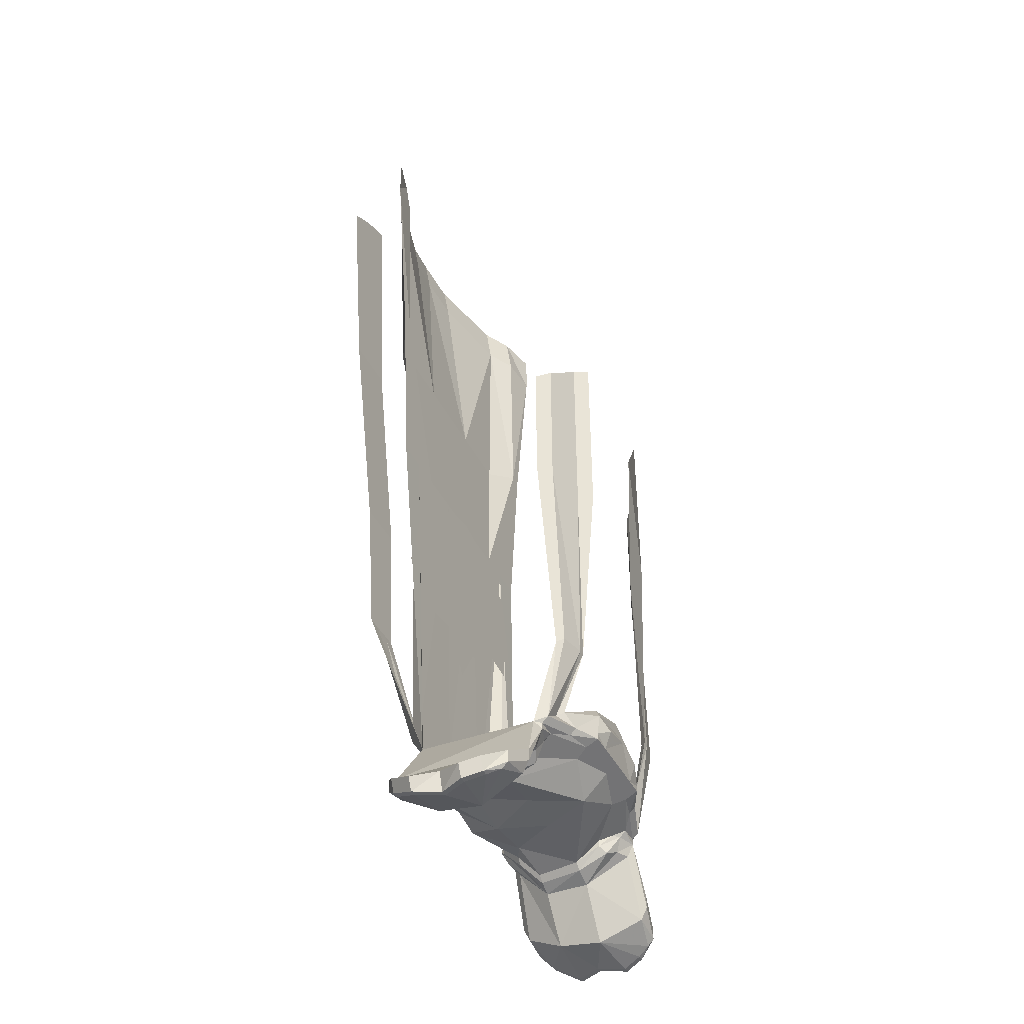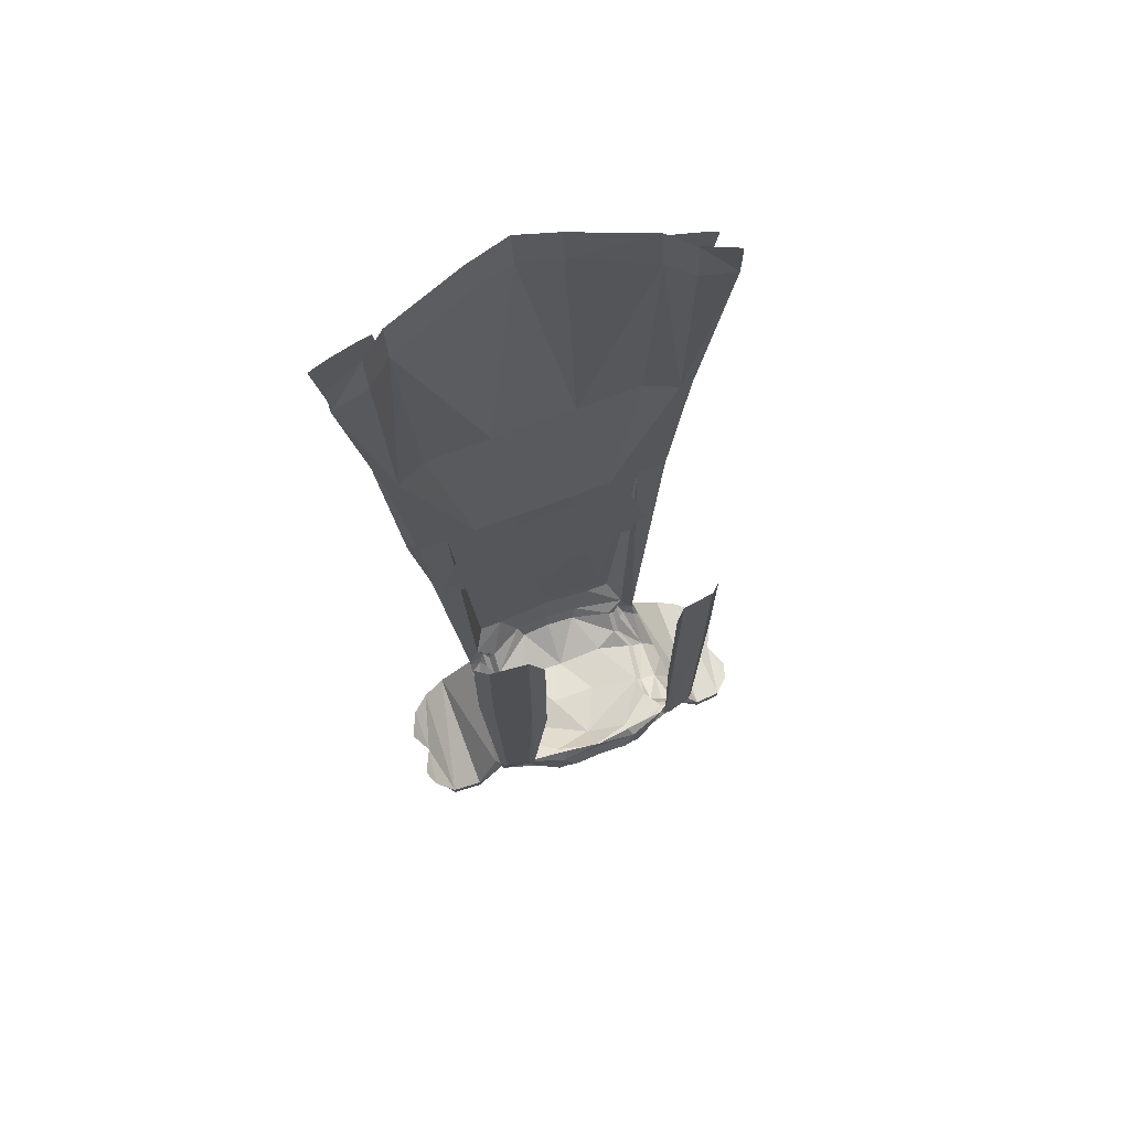
<metadata>
{"format":"obj","ext":"obj","renderer":"f3d","projection":"perspective","resolution":1024,"background":"white","views":[{"elev":-42.4,"azim":115.1,"up":"+Y"},{"elev":71.2,"azim":159.3,"up":"+Y"}]}
</metadata>
<code>
v -0.1328 -0.75 0.1172
v -0.1719 -0.75 0.1094
v -0.1328 -1.242 0.08594
v -0.1172 -1.234 0.09375
v -0.1016 -1.203 0.1172
v -0.08594 -1.188 0.1172
v -0.09375 -0.75 0.1172
v -0.1797 -0.5078 0.1172
v -0.1953 -0.5078 0.1094
v -0.1797 -0.5078 0.1094
v -0.1328 -0.75 0.1094
v -0.1406 -1.031 0.1562
v -0.1562 -1.031 0.1562
v -0.1172 -1.031 0.1562
v -0.1562 -0.8594 0.1562
v -0.1797 -0.8594 0.1562
v -0.1016 -1.031 0.1562
v -0.1328 -0.8594 0.1562
v 0 -1.195 -0.1172
v -0.05469 -1.203 -0.1172
v 0 -1.18 -0.1172
v 0.05469 -1.203 -0.1172
v 0 -1.211 -0.125
v -0.03906 -1.219 -0.125
v -0.0625 -1.234 -0.1172
v -0.09375 -1.242 -0.1016
v -0.1094 -1.227 -0.09375
v -0.04688 -1.188 -0.1094
v -0.1484 -1.258 -0.07031
v -0.1406 -1.25 -0.08594
v -0.1406 -1.258 -0.07812
v -0.1406 -1.266 -0.07812
v -0.1797 -1.32 -0.07812
v -0.1797 -1.312 0.09375
v -0.1328 -1.258 0.08594
v -0.1094 -1.25 0.09375
v -0.1016 -1.258 0.08594
v -0.09375 -1.25 0.08594
v -0.04688 -1.242 0.1094
v -0.07031 -1.203 0.1172
v 0 -1.164 0.1172
v 0 -0.9219 0.1172
v -0.03906 -0.75 0.1172
v -0.05469 -0.5234 0.1406
v -0.1406 -0.5234 0.1406
v -0.1562 -0.2266 0.1484
v -0.1875 -0.2344 0.125
v -0.2344 -0.2422 0.1094
v -0.1875 -0.2344 0.1172
v -0.1562 -0.2266 0.1406
v -0.1406 -0.5234 0.1328
v -0.09375 -0.75 0.1094
v -0.09375 -1.25 -0.09375
v -0.1172 -1.258 -0.07812
v -0.1172 -1.266 -0.07031
v -0.125 -1.281 -0.0625
v -0.1406 -1.281 -0.07031
v -0.1797 -1.336 -0.07812
v -0.2188 -1.359 -0.07031
v -0.2188 -1.344 -0.07031
v -0.2109 -1.336 0.08594
v -0.1797 -1.328 0.09375
v -0.1797 -1.344 0.08594
v -0.1328 -1.273 0.07812
v -0.1172 -1.266 0.08594
v -0.1094 -1.266 0.07812
v -0.1016 -1.281 0.0625
v -0.09375 -1.273 0.0625
v -0.03906 -1.258 0.1016
v 0 -1.234 0.1094
v 0 -1.188 0.1172
v 0.07031 -1.203 0.1172
v 0.08594 -1.188 0.1172
v 0.09375 -0.75 0.1172
v 0.03906 -0.75 0.1172
v 0 -0.75 0.1172
v 0 -0.5234 0.1406
v 0 -0.1875 0.1875
v -0.05469 -0.2031 0.1797
v -0.1172 -1.234 -0.08594
v -0.1016 -1.141 -0.1172
v -0.1094 -1.141 -0.1094
v -0.1094 -1.141 -0.1172
v -0.1016 -0.8672 -0.1172
v -0.08594 -0.8672 -0.1328
v -0.1016 -0.8672 -0.1094
v -0.1484 -0.8594 -0.09375
v -0.1406 -1.141 -0.1016
v -0.1484 -1.148 -0.1016
v -0.1406 -1.141 -0.1094
v -0.1484 -0.8594 -0.1016
v -0.1484 -0.6719 -0.1016
v -0.1016 -0.6328 -0.1172
v -0.08594 -0.625 -0.1328
v -0.1641 -0.6875 -0.08594
v -0.1641 -0.8594 -0.08594
v 0.03125 -1.281 -0.007812
v -0.03125 -1.281 -0.007812
v 0 -1.281 -0.07031
v 0.1016 -1.297 -0.01562
v 0.0625 -1.281 0.04688
v 0 -1.289 0.04688
v -0.0625 -1.281 0.04688
v -0.1016 -1.297 -0.01562
v -0.05469 -1.258 -0.08594
v 0 -1.258 -0.09375
v 0.05469 -1.258 -0.08594
v 0.1016 -1.273 -0.04688
v 0.1016 -1.281 -0.04688
v 0.1094 -1.305 -0.01562
v 0.1172 -1.305 0.03906
v 0.1094 -1.297 0.03906
v 0.09375 -1.273 0.0625
v 0.03906 -1.258 0.1016
v 0 -1.25 0.1016
v -0.1094 -1.297 0.03906
v -0.1172 -1.305 0.03906
v -0.1094 -1.305 -0.01562
v -0.1016 -1.281 -0.04688
v -0.1016 -1.273 -0.04688
v -0.1094 -1.266 -0.0625
v -0.0625 -1.25 -0.1016
v 0 -1.25 -0.1016
v 0.0625 -1.25 -0.1016
v 0.1172 -1.258 -0.07812
v 0.1094 -1.266 -0.0625
v 0.1172 -1.266 -0.07031
v 0.1094 -1.289 -0.05469
v 0.1328 -1.312 -0.01562
v 0.1328 -1.312 0.03906
v 0.1016 -1.281 0.0625
v -0.0625 -1.242 -0.1172
v -0.03906 -1.242 -0.1172
v 0 -1.242 -0.1172
v 0.03906 -1.242 -0.1172
v 0.0625 -1.242 -0.1172
v 0.09375 -1.25 -0.09375
v 0.1406 -1.258 -0.07812
v 0.1406 -1.266 -0.07812
v -0.2109 -1.352 0.08594
v -0.2188 -1.367 0.07031
v -0.1719 -1.367 0.03906
v -0.1328 -1.312 0.03906
v -0.2266 -1.367 0.07031
v -0.25 -1.367 0.03906
v -0.2422 -1.383 0.03906
v -0.2344 -1.352 0.07031
v -0.2344 -1.359 0.007812
v -0.2266 -1.383 0.007812
v -0.2344 -1.383 0.03906
v -0.2188 -1.383 0.007812
v -0.1719 -1.375 -0.01562
v -0.1328 -1.312 -0.01562
v -0.2422 -1.359 -0.04688
v -0.25 -1.367 -0.02344
v -0.2422 -1.383 -0.02344
v -0.2344 -1.375 -0.04688
v -0.2188 -1.367 -0.0625
v -0.2266 -1.375 -0.04688
v -0.2344 -1.383 -0.02344
v -0.1094 -1.289 -0.05469
v -0.1797 -1.352 -0.07031
v 0.03906 -1.219 -0.125
v 0.0625 -1.234 -0.1172
v 0.09375 -1.242 -0.1016
v 0.1406 -1.25 -0.08594
v 0.1484 -1.258 -0.07031
v 0.1797 -1.32 -0.07812
v 0.1797 -1.336 -0.07812
v 0.1406 -1.281 -0.07031
v 0.125 -1.281 -0.0625
v 0.1797 -1.352 -0.07031
v 0.1719 -1.375 -0.01562
v 0.1719 -1.367 0.03906
v 0.1328 -1.273 0.07812
v 0.1172 -1.266 0.08594
v 0.1094 -1.266 0.07812
v 0.1016 -1.258 0.08594
v 0.09375 -1.25 0.08594
v 0.04688 -1.242 0.1094
v 0.1328 -0.75 0.1172
v 0.1328 -1.242 0.08594
v 0.1719 -0.75 0.1094
v 0.1797 -0.5078 0.1172
v 0.1016 -1.203 0.1172
v 0.1172 -1.234 0.09375
v 0.1094 -1.25 0.09375
v 0.1328 -1.258 0.08594
v 0.1797 -1.312 0.09375
v 0.2188 -1.344 -0.07031
v 0.2188 -1.359 -0.07031
v 0.04688 -1.188 -0.1094
v 0.1094 -1.227 -0.09375
v 0.1172 -1.234 -0.08594
v 0.1094 -1.141 -0.1172
v 0.1406 -1.141 -0.1094
v 0.1484 -1.148 -0.1016
v 0.1406 -1.141 -0.1016
v 0.1094 -1.141 -0.1094
v 0.1016 -1.141 -0.1172
v 0.1016 -0.8672 -0.1172
v 0.1484 -0.8594 -0.1016
v 0.1641 -0.8594 -0.08594
v 0.1484 -0.8594 -0.09375
v 0.1016 -0.8672 -0.1094
v 0.08594 -0.8672 -0.1328
v 0.1016 -0.6328 -0.1172
v 0.1484 -0.6719 -0.1016
v 0.1641 -0.6875 -0.08594
v 0.08594 -0.625 -0.1328
v 0.05469 -0.5234 0.1406
v 0.05469 -0.2031 0.1797
v 0.05469 -0.1562 0.1797
v 0 -0.1406 0.1875
v -0.05469 -0.1562 0.1797
v -0.1562 -0.1719 0.1484
v -0.1875 -0.1797 0.125
v -0.2344 -0.1875 0.1094
v -0.05469 -0.2031 0.1719
v -0.05469 -0.5234 0.1328
v -0.03906 -0.75 0.1094
v 0 -0.75 0.1094
v 0.03906 -0.75 0.1094
v 0.09375 -0.75 0.1094
v 0.1328 -0.75 0.1094
v 0.1172 -1.031 0.1562
v 0.1016 -1.031 0.1562
v 0.1406 -1.031 0.1562
v 0.1562 -0.8594 0.1562
v 0.1328 -0.8594 0.1562
v 0.1797 -0.8594 0.1562
v 0.1562 -1.031 0.1562
v 0.1797 -0.5469 0.1797
v 0.2031 -0.5469 0.1797
v 0.2188 -0.2656 0.1797
v 0.1562 -0.5469 0.1797
v 0.2422 -0.2812 0.1797
v 0.1406 -0.5234 0.1406
v 0.1562 -0.2266 0.1484
v 0.1562 -0.1719 0.1484
v 0.05469 -0.2031 0.1719
v 0 -0.1875 0.1797
v 0.1953 -0.5078 0.1094
v 0.2344 -0.2422 0.1094
v 0.1875 -0.2344 0.125
v 0.1797 -1.328 0.09375
v 0.2109 -1.336 0.08594
v 0.2344 -1.359 0.007812
v 0.2422 -1.359 -0.04688
v 0.2344 -1.375 -0.04688
v 0.2188 -1.367 -0.0625
v 0.2266 -1.375 -0.04688
v 0.2344 -1.383 -0.02344
v 0.2188 -1.383 0.007812
v 0.2344 -1.383 0.03906
v 0.2188 -1.367 0.07031
v 0.1797 -1.344 0.08594
v 0.2109 -1.352 0.08594
v 0.2344 -1.352 0.07031
v 0.25 -1.367 0.03906
v 0.2422 -1.383 0.03906
v 0.2266 -1.383 0.007812
v 0.25 -1.367 -0.02344
v 0.2422 -1.383 -0.02344
v 0.2266 -1.367 0.07031
v -0.1562 -0.5469 0.1797
v -0.1797 -0.5469 0.1797
v -0.1172 -0.8594 0.1562
v -0.1328 -0.5469 0.1797
v -0.1875 -0.25 0.1797
v -0.2188 -0.2656 0.1797
v -0.2031 -0.5469 0.1797
v -0.2422 -0.2812 0.1797
v -0.1641 -0.2422 0.1797
v 0.1875 -0.25 0.1797
v 0.1328 -0.5469 0.1797
v 0.1172 -0.8594 0.1562
v 0.1641 -0.2422 0.1797
v 0.1875 -0.1797 0.125
v 0.2344 -0.1875 0.1094
v 0.1875 -0.2344 0.1172
v 0.1562 -0.2266 0.1406
v 0.05469 -0.5234 0.1328
v 0 -0.5234 0.1328
v 0 -0.7734 0.1016
v -0.02344 -0.8281 0.1016
v 0 -1.016 0.1016
v 0.02344 -0.8281 0.1016
v 0.02344 -0.7812 0.1016
v 0 -0.7578 0.1016
v -0.02344 -0.7812 0.1016
v -0.07812 -0.8203 0.1016
v -0.09375 -0.875 0.1016
v -0.03906 -0.8906 0.1016
v -0.03125 -0.9453 0.1016
v -0.03125 -0.9766 0.1016
v 0 -1.031 0.1016
v 0.03125 -0.9766 0.1016
v 0.03125 -0.9453 0.1016
v 0.03906 -0.8906 0.1016
v 0.09375 -0.875 0.1016
v 0.07812 -0.8203 0.1016
v 0.1016 -0.8203 0.1016
v 0.03125 -0.7656 0.1016
v -0.1016 -0.8203 0.1016
v -0.1328 -0.9219 0.1016
v -0.0625 -0.9062 0.1016
v -0.07031 -0.9297 0.1016
v -0.04688 -0.9219 0.1016
v -0.04688 -0.9531 0.1016
v -0.07812 -0.9609 0.1016
v -0.08594 -0.9844 0.1016
v -0.08594 -0.9375 0.1016
v -0.1562 -0.9453 0.1016
v -0.125 -0.8125 0.1016
v -0.03125 -0.7656 0.1016
v 0.1328 -0.9219 0.1016
v 0.125 -0.8125 0.1016
v 0.07031 -0.9297 0.1016
v 0.0625 -0.9062 0.1016
v 0.1562 -0.9453 0.1016
v 0.04688 -0.9219 0.1016
v 0.07812 -0.9609 0.1016
v 0.08594 -0.9375 0.1016
v 0.04688 -0.9531 0.1016
v 0.08594 -0.9844 0.1016
v 0.1406 -0.5234 0.1328
v 0.1797 -0.5078 0.1094
f 1 2 3
f 1 3 4
f 1 4 5
f 1 5 6
f 1 6 7
f 1 7 8
f 1 8 2
f 2 8 9
f 6 41 42
f 6 42 7
f 7 42 43
f 7 43 44
f 7 44 45
f 7 45 8
f 8 45 46
f 8 46 47
f 8 47 48
f 8 48 9
f 41 73 42
f 42 73 74
f 42 74 75
f 42 75 76
f 42 76 43
f 43 76 44
f 44 76 77
f 44 77 78
f 44 78 79
f 44 79 46
f 44 46 45
f 97 98 99
f 97 99 100
f 97 100 101
f 98 103 104
f 98 104 99
f 100 112 101
f 101 112 113
f 101 113 114
f 103 69 68
f 103 68 116
f 103 116 104
f 181 182 183
f 181 183 184
f 181 184 74
f 181 74 73
f 181 73 185
f 181 185 186
f 181 186 182
f 74 211 75
f 75 211 76
f 76 211 77
f 77 211 78
f 78 211 212
f 211 74 238
f 211 238 239
f 211 239 212
f 184 183 243
f 184 243 244
f 184 244 245
f 184 245 239
f 184 239 238
f 184 238 74
f 2 9 10
f 2 10 11
f 2 11 3
f 3 11 4
f 3 13 12
f 3 12 4
f 4 12 5
f 12 13 16
f 12 16 15
f 12 15 14
f 12 14 5
f 5 14 6
f 14 15 18
f 14 18 17
f 14 17 6
f 9 48 10
f 10 48 49
f 10 49 50
f 10 50 51
f 10 51 52
f 10 52 11
f 11 52 6
f 11 6 5
f 11 5 4
f 27 81 80
f 80 81 82
f 80 82 30
f 81 85 86
f 81 86 82
f 82 86 87
f 82 87 88
f 82 88 30
f 30 88 89
f 85 94 93
f 85 93 86
f 86 93 92
f 86 92 87
f 87 92 95
f 87 95 96
f 87 96 88
f 88 96 89
f 166 167 197
f 166 197 198
f 166 198 199
f 166 199 194
f 194 199 200
f 197 203 198
f 198 203 204
f 198 204 199
f 199 204 205
f 199 205 200
f 200 205 206
f 203 209 204
f 204 209 208
f 204 208 205
f 205 208 207
f 205 207 206
f 206 207 210
f 48 218 217
f 48 217 49
f 49 217 50
f 50 217 216
f 50 216 219
f 50 219 220
f 50 220 51
f 51 220 52
f 52 220 221
f 52 221 6
f 6 221 41
f 41 221 222
f 41 222 223
f 41 223 73
f 73 223 224
f 73 224 225
f 73 225 185
f 73 227 226
f 73 226 185
f 185 226 228
f 226 227 230
f 226 230 229
f 226 229 228
f 228 229 231
f 228 231 232
f 229 230 233
f 229 233 234
f 229 234 231
f 233 230 236
f 233 236 235
f 233 235 237
f 233 237 234
f 213 240 241
f 213 241 242
f 213 242 214
f 214 242 215
f 215 242 219
f 215 219 216
f 30 89 29
f 194 200 193
f 266 267 271
f 266 271 270
f 266 270 269
f 266 269 268
f 266 268 18
f 266 18 267
f 267 18 15
f 16 272 15
f 15 272 267
f 267 272 273
f 267 273 271
f 17 18 268
f 269 270 274
f 275 235 236
f 275 236 276
f 236 230 277
f 236 277 276
f 185 228 186
f 186 228 182
f 228 232 182
f 227 277 230
f 276 278 275
f 279 280 244
f 279 244 281
f 279 281 282
f 279 282 240
f 240 282 241
f 241 282 283
f 241 283 242
f 242 283 284
f 242 284 220
f 242 220 219
f 221 220 222
f 222 220 284
f 222 284 283
f 222 283 223
f 223 283 224
f 224 283 327
f 224 327 328
f 224 328 225
f 225 328 183
f 225 183 182
f 225 182 186
f 225 186 185
f 243 183 328
f 243 328 244
f 244 328 281
f 281 328 282
f 282 328 327
f 282 327 283
f 3 4 12
f 3 12 13
f 12 15 13
f 5 6 14
f 14 6 17
f 14 17 18
f 27 80 81
f 80 83 81
f 81 83 84
f 81 84 85
f 30 89 90
f 84 93 85
f 85 93 94
f 89 96 90
f 90 96 91
f 91 96 95
f 91 95 92
f 166 196 197
f 166 197 167
f 194 200 195
f 195 200 201
f 196 202 203
f 196 203 197
f 200 206 201
f 201 206 207
f 202 208 209
f 202 209 203
f 206 210 207
f 79 216 46
f 46 216 217
f 46 217 47
f 47 217 48
f 48 217 218
f 73 185 226
f 73 226 227
f 226 230 227
f 228 232 229
f 229 232 231
f 229 231 233
f 231 234 233
f 233 234 235
f 234 237 235
f 212 239 240
f 30 29 89
f 194 193 200
f 266 18 268
f 266 268 269
f 266 269 270
f 15 267 16
f 15 16 13
f 267 272 16
f 267 271 272
f 272 271 273
f 17 268 18
f 269 274 270
f 275 276 236
f 236 276 277
f 236 277 230
f 186 182 228
f 228 182 232
f 227 230 277
f 276 275 278
f 279 240 239
f 279 239 245
f 279 245 244
f 279 244 280
f 4 5 12
f 12 5 14
f 12 14 15
f 14 18 15
f 80 30 83
f 30 90 83
f 83 90 91
f 83 91 84
f 84 91 92
f 84 92 93
f 166 194 195
f 166 195 196
f 195 201 202
f 195 202 196
f 201 207 208
f 201 208 202
f 78 212 213
f 78 213 214
f 78 214 215
f 78 215 79
f 79 215 216
f 185 228 226
f 226 228 229
f 226 229 230
f 229 233 230
f 233 235 236
f 233 236 230
f 212 240 213
f 266 267 18
f 266 270 271
f 266 271 267
f 267 15 18
f 275 236 235
f 185 186 228
f 19 20 21
f 19 21 22
f 20 26 27
f 20 27 28
f 20 28 21
f 29 30 31
f 29 33 3
f 3 33 34
f 3 34 35
f 3 35 4
f 4 35 36
f 4 36 37
f 4 37 38
f 4 40 5
f 5 40 6
f 6 40 41
f 31 30 26
f 33 60 61
f 33 61 34
f 37 68 38
f 40 71 41
f 41 71 72
f 41 72 73
f 26 80 27
f 26 30 80
f 145 147 148
f 147 61 148
f 148 61 60
f 148 60 154
f 148 154 155
f 138 165 166
f 138 166 167
f 113 178 179
f 182 186 187
f 182 187 188
f 182 188 189
f 182 189 167
f 167 189 168
f 168 189 190
f 21 192 22
f 22 192 193
f 22 193 165
f 165 193 194
f 165 194 166
f 189 247 190
f 190 247 248
f 190 248 249
f 178 187 179
f 179 187 186
f 247 259 248
f 248 259 260
f 248 263 249
f 186 185 72
f 72 185 73
f 19 22 23
f 19 23 20
f 20 23 24
f 20 24 25
f 20 25 26
f 122 53 132
f 122 132 133
f 122 133 134
f 122 134 123
f 123 134 124
f 124 134 135
f 124 135 136
f 124 136 137
f 63 141 142
f 63 142 64
f 64 142 143
f 141 150 142
f 142 150 151
f 142 151 152
f 142 152 153
f 142 153 143
f 57 153 162
f 158 162 152
f 158 152 159
f 159 152 160
f 160 152 151
f 162 153 152
f 26 132 53
f 132 26 25
f 132 25 133
f 133 25 24
f 133 24 23
f 133 23 134
f 134 23 135
f 135 23 163
f 135 163 164
f 135 164 136
f 136 164 165
f 136 165 137
f 129 170 172
f 129 172 173
f 129 173 174
f 129 174 130
f 130 174 175
f 22 165 164
f 22 164 163
f 22 163 23
f 172 251 173
f 173 251 252
f 173 252 253
f 173 253 254
f 173 254 174
f 174 254 255
f 174 255 256
f 174 256 257
f 174 257 175
f 29 31 32
f 29 32 33
f 4 38 39
f 4 39 40
f 31 26 53
f 31 53 54
f 31 54 32
f 32 54 55
f 32 58 33
f 33 58 59
f 33 59 60
f 34 61 62
f 34 62 35
f 39 70 71
f 39 71 40
f 100 108 109
f 104 119 120
f 108 126 109
f 109 126 127
f 125 137 138
f 125 138 139
f 125 139 127
f 125 127 126
f 121 119 55
f 121 55 54
f 62 61 140
f 144 145 146
f 144 140 147
f 144 147 145
f 145 148 146
f 146 148 149
f 140 61 147
f 148 155 149
f 149 155 156
f 157 60 59
f 157 156 154
f 157 154 60
f 156 155 154
f 119 121 120
f 137 165 138
f 138 167 139
f 139 167 168
f 139 168 169
f 168 190 191
f 168 191 169
f 188 246 189
f 189 246 247
f 190 249 250
f 190 250 191
f 179 186 72
f 179 72 180
f 180 72 71
f 180 71 70
f 246 258 247
f 247 258 259
f 248 260 261
f 248 261 262
f 248 262 263
f 249 263 264
f 249 264 250
f 265 261 260
f 265 260 259
f 265 259 258
f 262 264 263
f 32 55 56
f 32 56 57
f 32 57 58
f 35 62 63
f 35 63 64
f 35 64 65
f 35 65 36
f 36 65 66
f 36 66 37
f 37 66 67
f 37 67 68
f 97 101 102
f 97 102 98
f 98 102 103
f 100 109 110
f 100 110 111
f 100 111 112
f 101 114 102
f 102 114 115
f 102 115 69
f 102 69 103
f 104 116 117
f 104 117 118
f 104 118 119
f 109 127 128
f 109 128 110
f 111 131 113
f 111 113 112
f 62 140 63
f 63 140 141
f 67 117 68
f 68 117 116
f 144 146 141
f 144 141 140
f 146 149 150
f 146 150 141
f 149 156 151
f 149 151 150
f 157 59 158
f 157 158 159
f 157 159 160
f 157 160 156
f 118 161 119
f 119 161 55
f 55 161 56
f 57 162 58
f 58 162 59
f 59 162 158
f 160 151 156
f 139 169 170
f 139 170 171
f 139 171 127
f 127 171 128
f 131 177 178
f 131 178 113
f 169 191 172
f 169 172 170
f 191 250 251
f 191 251 172
f 175 257 188
f 175 188 176
f 176 188 187
f 176 187 177
f 177 187 178
f 250 264 253
f 250 253 252
f 250 252 251
f 265 258 256
f 265 256 261
f 261 256 255
f 261 255 262
f 262 255 254
f 262 254 264
f 257 256 258
f 257 258 246
f 257 246 188
f 254 253 264
f 38 68 69
f 38 69 39
f 39 69 70
f 105 121 54
f 105 54 122
f 105 122 123
f 105 123 106
f 106 123 107
f 107 123 124
f 107 124 125
f 107 125 126
f 122 54 53
f 124 137 125
f 113 179 180
f 113 180 114
f 114 180 70
f 114 70 115
f 115 70 69
f 99 104 105
f 99 105 106
f 99 106 107
f 99 107 100
f 100 107 108
f 104 120 105
f 105 120 121
f 107 126 108
f 110 128 129
f 110 129 130
f 110 130 111
f 111 130 131
f 64 143 65
f 65 143 66
f 66 143 67
f 67 143 117
f 143 153 118
f 143 118 117
f 56 161 153
f 56 153 57
f 128 171 129
f 129 171 170
f 130 175 176
f 130 176 177
f 130 177 131
f 161 118 153
f 285 286 287
f 285 287 288
f 286 294 295
f 286 295 287
f 287 299 288
f 288 299 300
f 285 288 289
f 285 291 286
f 286 291 292
f 286 292 293
f 286 293 294
f 288 300 301
f 288 301 302
f 288 302 289
f 310 309 308
f 310 308 311
f 319 322 323
f 322 325 323
f 285 289 290
f 285 290 291
f 287 295 296
f 287 296 297
f 287 297 298
f 287 298 299
f 289 303 304
f 289 304 290
f 294 307 308
f 294 308 309
f 294 309 295
f 295 309 310
f 295 310 296
f 296 310 311
f 296 311 312
f 312 311 308
f 312 308 313
f 313 308 307
f 313 307 314
f 314 307 306
f 314 306 315
f 315 306 305
f 315 305 316
f 316 305 291
f 316 291 290
f 303 317 318
f 303 318 304
f 300 319 320
f 317 320 321
f 317 321 318
f 300 322 319
f 319 323 324
f 319 324 320
f 320 324 321
f 299 298 325
f 299 325 322
f 299 322 300
f 323 325 326
f 323 326 324
f 325 298 326
f 289 302 303
f 293 292 305
f 293 305 306
f 293 306 307
f 293 307 294
f 292 291 305
f 301 303 302
f 303 301 317
f 300 320 301
f 301 320 317

</code>
